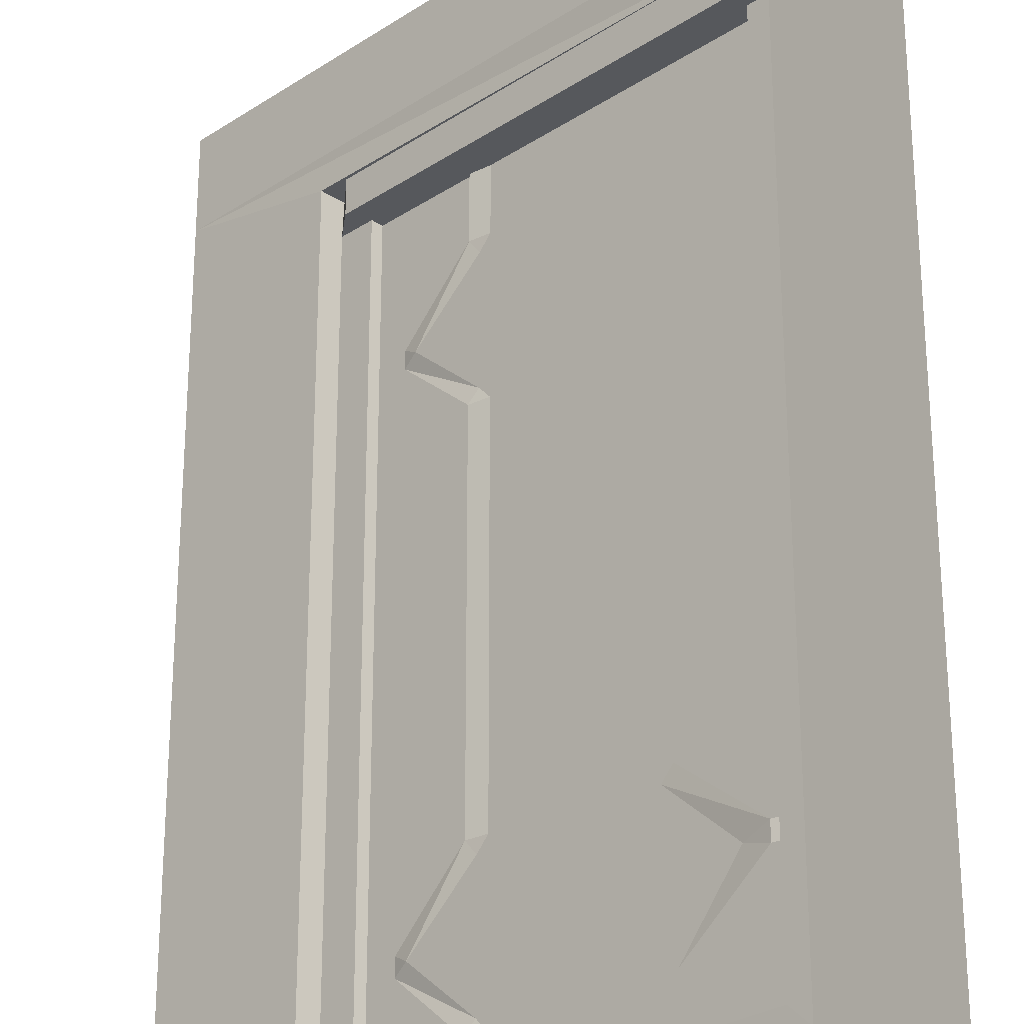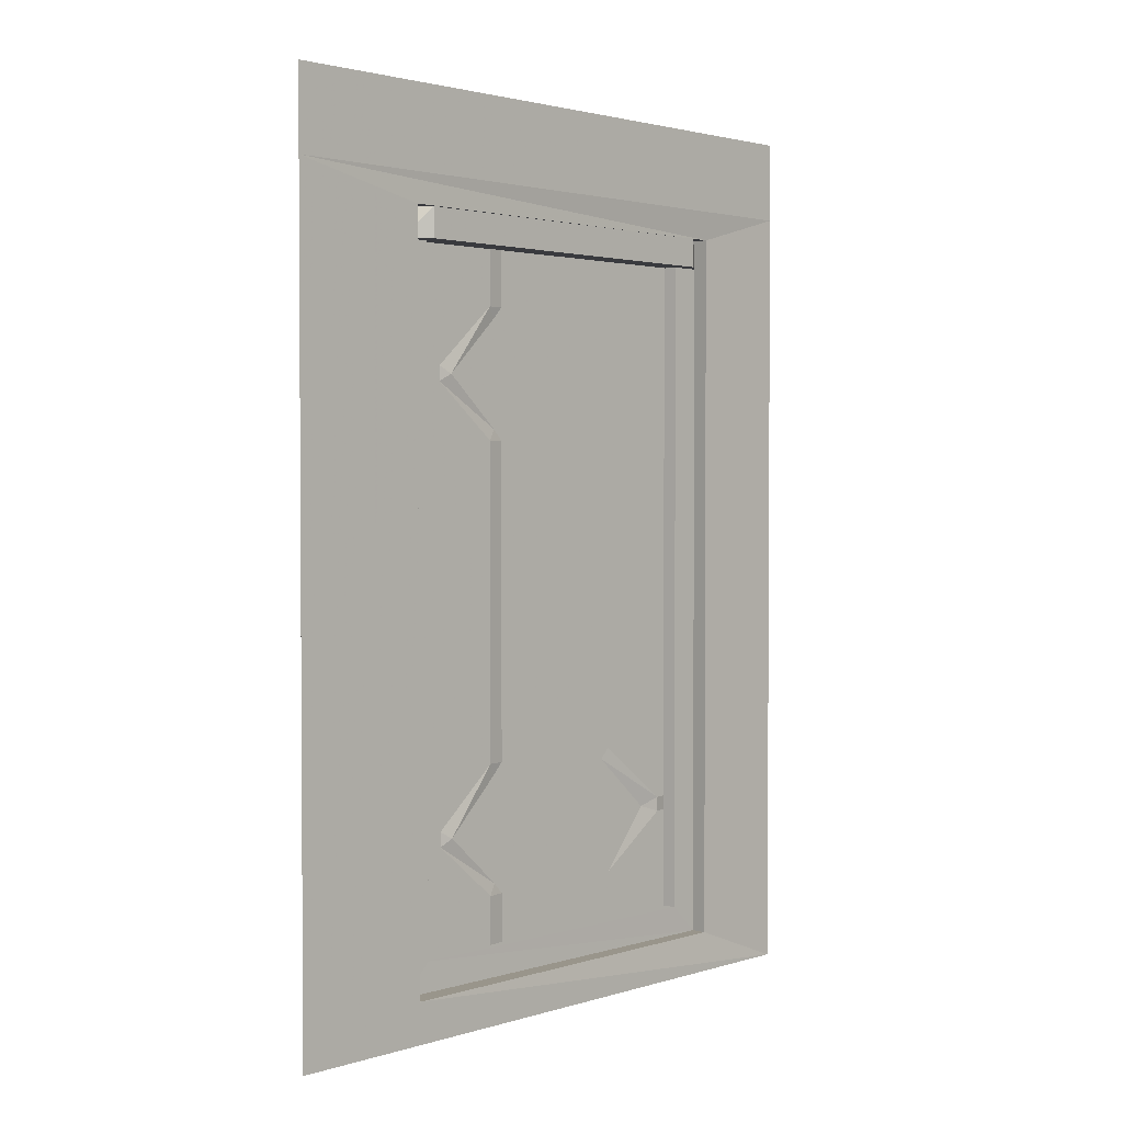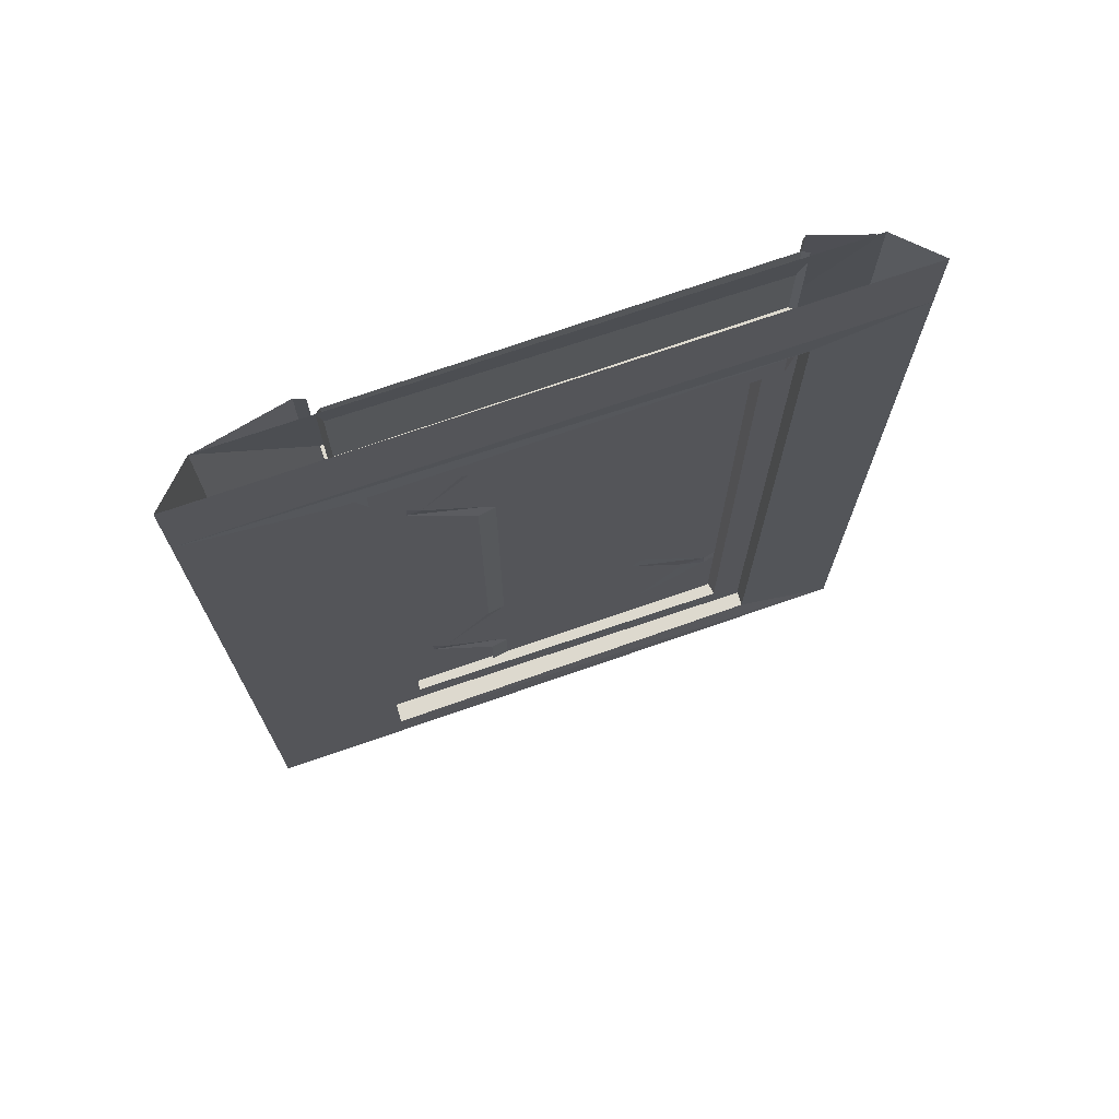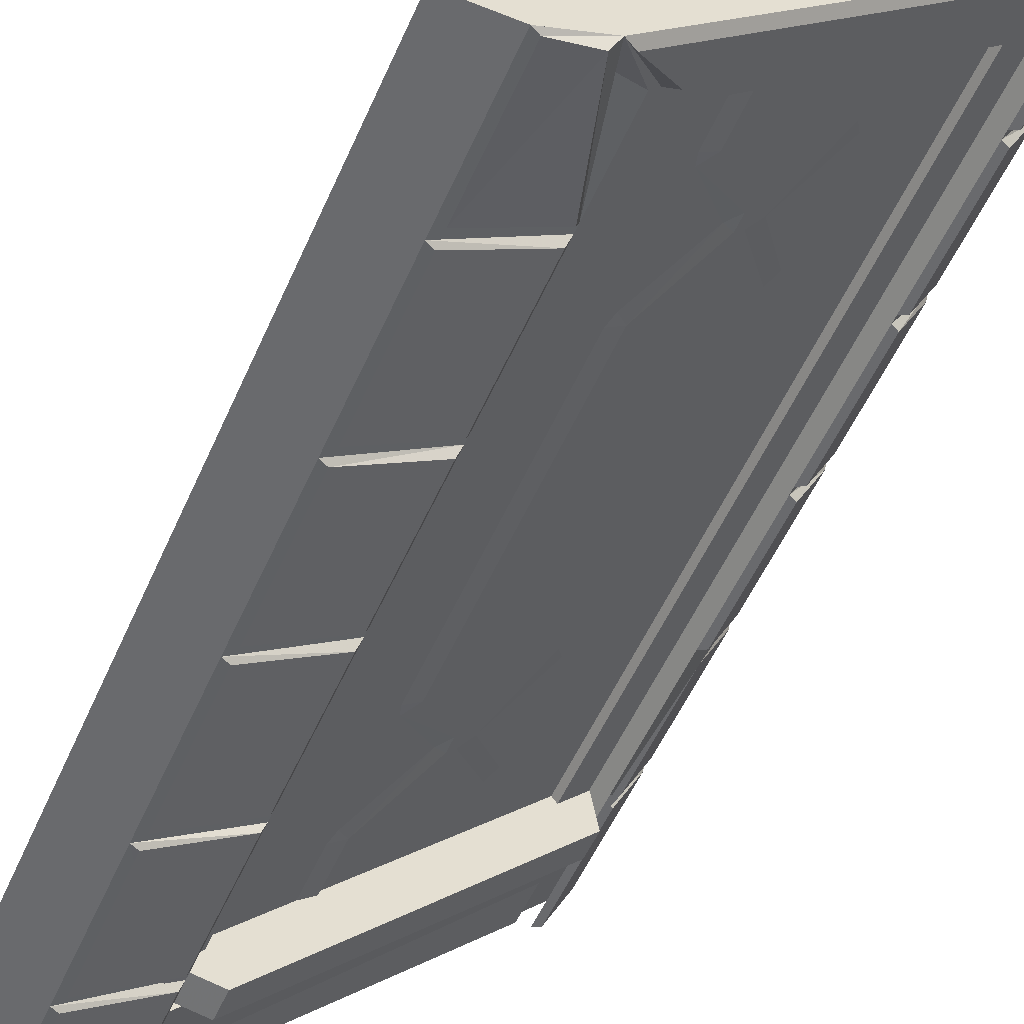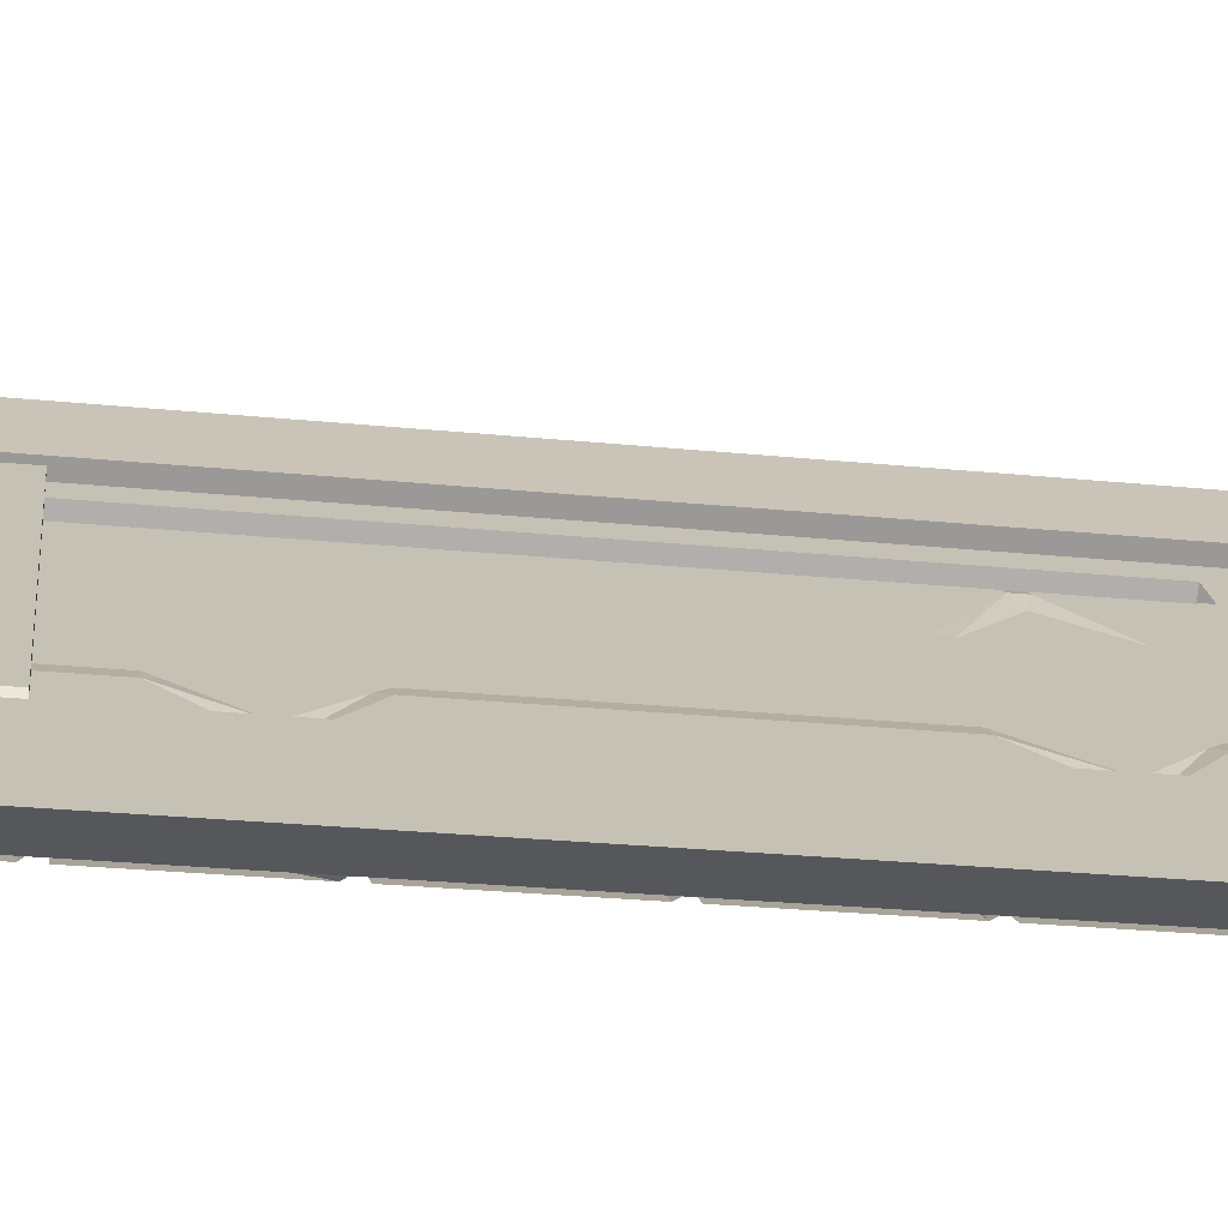
<metadata>
{"format":"obj","ext":"obj","renderer":"f3d","projection":"perspective","resolution":1024,"background":"white","views":[{"elev":62.2,"azim":-0.0,"up":"+Z"},{"elev":2.2,"azim":-92.2,"up":"+Y"},{"elev":71.7,"azim":-64.2,"up":"+Y"},{"elev":-53.1,"azim":-23.3,"up":"+Z"},{"elev":-26.7,"azim":-98.9,"up":"+Z"}]}
</metadata>
<code>
v 0.5 -1.258 0.3672
v 0.4453 -1.258 0.2578
v 0.4453 -0.9688 0.2578
v 0.5 -0.9688 0.3672
v 0.5 -1.266 0.3828
v 0.4297 -1.266 0.2578
v 0.4297 -0.9609 0.2578
v 0.4062 -1.266 0.2812
v 0.4062 -0.9609 0.2812
v -0.2109 -1.258 -0.3984
v -0.3672 -1.258 -0.5
v -0.3672 -0.9688 -0.5
v -0.2109 -0.9688 -0.3984
v -0.2031 -0.9609 -0.375
v -0.2031 -1.266 -0.375
v -0.3828 -1.266 -0.5
v 0.4453 -1.289 0.2578
v 0.5 -1.289 0.3672
v 0.5 -1.578 0.3672
v 0.4453 -1.578 0.2578
v 0.4297 -1.586 0.2578
v 0.4297 -1.281 0.2578
v 0.4062 -1.586 0.2812
v 0.4062 -1.281 0.2812
v 0.5 -1.586 0.3828
v -0.3672 -1.289 -0.5
v -0.2109 -1.289 -0.3984
v -0.2109 -1.578 -0.3984
v -0.3672 -1.578 -0.5
v -0.3828 -1.586 -0.5
v -0.2031 -1.586 -0.375
v -0.2031 -1.281 -0.375
v -0.2266 -1.281 -0.3516
v -0.2266 -1.586 -0.3516
v 0.4453 -0.6406 0.2578
v 0.5 -0.6406 0.3672
v 0.5 -0.9375 0.3672
v 0.4453 -0.9375 0.2578
v 0.4297 -0.9453 0.2578
v 0.4297 -0.6328 0.2578
v 0.4062 -0.9453 0.2812
v 0.4062 -0.6328 0.2812
v 0.5 -0.9453 0.3828
v -0.3672 -0.6406 -0.5
v -0.2109 -0.6406 -0.3984
v -0.2109 -0.9375 -0.3984
v -0.3672 -0.9375 -0.5
v -0.3828 -0.9453 -0.5
v -0.2031 -0.9453 -0.375
v -0.2031 -0.6328 -0.375
v -0.2266 -0.6328 -0.3516
v -0.2266 -0.9453 -0.3516
v 0.5 -0.6094 0.3672
v 0.4453 -0.6094 0.2578
v 0.4453 -0.3281 0.2578
v 0.5 -0.3281 0.3672
v 0.5 -0.6172 0.3828
v 0.4297 -0.2344 0.2578
v 0.4297 -0.3203 0.2578
v -0.2109 -0.6094 -0.3984
v -0.3672 -0.6094 -0.5
v -0.3672 -0.3281 -0.5
v -0.2109 -0.3281 -0.3984
v -0.2031 -0.3203 -0.375
v -0.2031 -0.6094 -0.375
v -0.3828 -0.6172 -0.5
v -0.2031 -0.2344 -0.375
v -0.2031 -1.789 -0.375
v -0.3828 -1.75 -0.5
v -0.3828 -1.875 -0.5
v -0.2734 -1.875 -0.4453
v 0.5 -1.875 0.3828
v 0.5 -1.875 0.5
v -0.5 -1.875 -0.5
v -0.5 0 -0.5
v -0.3828 0 -0.5
v 0.4453 -0.02344 0.2578
v 0.5 -0.02344 0.3672
v 0.5 -0.2969 0.3672
v 0.4453 -0.2969 0.2578
v 0.4297 -0.3047 0.2578
v 0.4297 -0.01562 0.2578
v 0.5 -0.3047 0.3828
v -0.3672 -0.02344 -0.5
v -0.2109 -0.02344 -0.3984
v -0.2109 -0.2969 -0.3984
v -0.3672 -0.2969 -0.5
v -0.3828 -0.3047 -0.5
v -0.2031 -0.3047 -0.375
v -0.2031 -0.01562 -0.375
v 0.5 -1.867 0.3672
v 0.4453 -1.867 0.2578
v 0.4453 -1.609 0.2578
v 0.5 -1.609 0.3672
v 0.4297 -1.875 0.2578
v 0.4297 -1.602 0.2578
v 0.4062 -1.867 0.2812
v 0.4062 -1.602 0.2812
v 0.4062 -1.859 0.2188
v -0.25 -1.859 -0.4375
v -0.1641 -1.797 -0.3594
v 0.4062 -1.797 0.2188
v 0.4219 -1.789 0.2422
v -0.1953 -1.789 -0.3594
v -0.2891 -1.867 -0.4766
v -0.3672 -1.867 -0.5
v -0.3672 -1.609 -0.5
v -0.2109 -1.609 -0.3984
v -0.2031 -1.602 -0.375
v -0.5 -0.1719 -0.5
v 0.5 -0.1719 0.5
v 0.5 -0.125 0.5
v -0.5 -0.125 -0.5
v 0.5 0 0.5
v -0.2266 -0.9609 -0.3516
v -0.2266 -1.266 -0.3516
v -0.2266 -1.602 -0.3516
v -0.3047 -1.867 -0.4297
v 0.4297 -1.789 0.2578
v 0.5 -1.75 0.3828
v -0.2891 -1.789 -0.2891
v 0.3438 -1.789 0.3359
v 0.5 0 0.3828
v 0.4219 -0.2969 0.1953
v -0.1406 -0.2969 -0.3672
v -0.1406 -0.2344 -0.3672
v 0.4219 -0.2344 0.1953
v 0.4062 -0.2969 0.2812
v 0.3516 -0.2969 0.2266
v -0.1797 -0.2969 -0.3047
v -0.2266 -0.2969 -0.3516
v -0.2266 -0.2344 -0.3516
v -0.2578 -0.2969 -0.3203
v -0.25 -0.2344 -0.2578
v -0.25 -0.2969 -0.2578
v 0.3125 -0.2344 0.3047
v 0.3125 -0.2969 0.3047
v 0.3672 -0.2969 0.3125
v 0.4062 -0.2344 0.2812
v 0.4062 -1.789 0.2812
v 0.3516 -1.727 0.2266
v 0.3203 -1.727 0.2656
v 0.3203 -0.2969 0.2656
v -0.2109 -0.2969 -0.2734
v -0.2109 -1.727 -0.2734
v -0.1797 -1.727 -0.3047
v -0.2266 -1.789 -0.3516
v -0.2578 -1.789 -0.3203
v 0.3672 -1.789 0.3125
v 0.1953 -1.602 0.09375
v 0.2891 -1.492 0.1875
v 0.3203 -1.508 0.2188
v 0.2109 -1.625 0.1094
v 0.1797 -1.625 0.07812
v 0.1094 -1.492 0
v 0.08594 -1.508 -0.02344
v 0.08594 -1.477 -0.02344
v 0.1953 -1.375 0.09375
v 0.1797 -1.352 0.07812
v 0.2109 -1.352 0.1094
v 0.3203 -1.477 0.2188
v 0.3438 -1.477 0.2422
v 0.3438 -1.508 0.2422
v 0.2109 -1.727 0.1094
v 0.1797 -1.727 0.07812
v 0.2812 -1.492 0.1875
v 0.1875 -1.602 0.09375
v 0.2031 -1.625 0.1094
v 0.3125 -1.508 0.2266
v 0.3125 -1.477 0.2266
v 0.1875 -1.375 0.09375
v 0.2031 -1.352 0.1094
v 0.1797 -1.352 0.08594
v 0.1016 -1.492 0.007812
v 0.07812 -1.477 -0.01562
v 0.07812 -1.508 -0.01562
v 0.1797 -1.625 0.08594
v 0.1797 -1.727 0.08594
v 0.2031 -1.727 0.1094
v 0.3359 -1.508 0.2422
v 0.3359 -1.477 0.2422
v -0.04688 -1.602 -0.1484
v 0.04688 -1.492 -0.05469
v 0.07031 -1.508 -0.03906
v -0.02344 -1.625 -0.1328
v -0.05469 -1.625 -0.1562
v -0.1328 -1.492 -0.2344
v -0.1562 -1.508 -0.2578
v -0.1562 -1.477 -0.2578
v -0.04688 -1.375 -0.1484
v -0.05469 -1.352 -0.1562
v -0.02344 -1.352 -0.1328
v 0.07031 -1.477 -0.03906
v -0.02344 -1.727 -0.1328
v -0.05469 -1.727 -0.1562
v -0.1953 -1.508 -0.2969
v -0.1953 -1.477 -0.2969
v 0.04688 -1.492 -0.04688
v -0.04688 -1.602 -0.1406
v -0.03125 -1.625 -0.125
v 0.0625 -1.508 -0.03125
v 0.0625 -1.477 -0.03125
v -0.04688 -1.375 -0.1406
v -0.03125 -1.352 -0.125
v -0.0625 -1.352 -0.1484
v -0.1406 -1.492 -0.2266
v -0.1562 -1.477 -0.25
v -0.1562 -1.508 -0.25
v -0.0625 -1.625 -0.1484
v -0.0625 -1.727 -0.1484
v -0.03125 -1.727 -0.125
v -0.1953 -1.477 -0.2891
v -0.1953 -1.508 -0.2891
v 0.1953 -0.6641 0.09375
v 0.2891 -0.5547 0.1875
v 0.3047 -0.5703 0.2031
v 0.2109 -0.6875 0.1094
v 0.1797 -0.6875 0.07812
v 0.1094 -0.5547 0
v 0.08594 -0.5703 -0.02344
v 0.08594 -0.5391 -0.02344
v 0.1953 -0.4375 0.09375
v 0.1797 -0.4141 0.07812
v 0.2109 -0.4141 0.1094
v 0.3047 -0.5391 0.2031
v 0.3438 -0.5391 0.2422
v 0.3438 -0.5703 0.2422
v 0.2812 -0.5547 0.1875
v 0.1875 -0.6641 0.09375
v 0.2031 -0.6875 0.1094
v 0.2969 -0.5703 0.2031
v 0.2969 -0.5391 0.2031
v 0.1875 -0.4375 0.09375
v 0.2031 -0.4141 0.1094
v 0.1797 -0.4141 0.08594
v 0.1016 -0.5547 0.007812
v 0.07812 -0.5391 -0.01562
v 0.07812 -0.5703 -0.01562
v 0.1797 -0.6875 0.08594
v 0.3359 -0.5703 0.2422
v 0.3359 -0.5391 0.2422
v -0.04688 -0.6641 -0.1484
v 0.04688 -0.5547 -0.05469
v 0.07031 -0.5703 -0.03906
v -0.02344 -0.6875 -0.1328
v -0.05469 -0.6875 -0.1562
v -0.1328 -0.5547 -0.2344
v -0.1562 -0.5703 -0.2578
v -0.1562 -0.5391 -0.2578
v -0.04688 -0.4375 -0.1484
v -0.05469 -0.4141 -0.1562
v -0.02344 -0.4141 -0.1328
v 0.07031 -0.5391 -0.03906
v -0.1953 -0.5703 -0.2969
v -0.1953 -0.5391 -0.2969
v 0.04688 -0.5547 -0.04688
v -0.04688 -0.6641 -0.1406
v -0.03125 -0.6875 -0.125
v 0.0625 -0.5703 -0.03125
v 0.0625 -0.5391 -0.03125
v -0.04688 -0.4375 -0.1406
v -0.03125 -0.4141 -0.125
v -0.0625 -0.4141 -0.1484
v -0.1406 -0.5547 -0.2266
v -0.1562 -0.5391 -0.25
v -0.1562 -0.5703 -0.25
v -0.0625 -0.6875 -0.1484
v -0.1953 -0.5391 -0.2891
v -0.1953 -0.5703 -0.2891
v 0.1797 -0.2969 0.07812
v 0.2109 -0.2969 0.1094
v 0.2031 -0.2969 0.1094
v 0.1797 -0.2969 0.08594
v -0.05469 -0.2969 -0.1562
v -0.02344 -0.2969 -0.1328
v -0.03125 -0.2969 -0.125
v -0.0625 -0.2969 -0.1484
v 0.3438 -1.727 0.2422
v -0.1953 -1.727 -0.2969
v -0.1953 -0.2969 -0.2969
v 0.3438 -0.2969 0.2422
v 0.3359 -0.2969 0.2422
v -0.1953 -0.2969 -0.2891
v -0.1953 -1.727 -0.2891
v 0.3359 -1.727 0.2422
v 0.4062 -0.2734 0.2656
v -0.2109 -0.2734 -0.3438
v -0.2109 -0.007812 -0.3438
v 0.4062 -0.007812 0.2656
v 0.4062 0 0.2812
v 0.4062 -0.2812 0.2812
v -0.2266 -0.2812 -0.3438
v -0.2266 0 -0.3438
v 0.3438 -0.2344 0.3359
v -0.2891 -0.2344 -0.2891
f 1 2 3
f 1 3 4
f 2 1 5
f 2 5 6
f 2 6 3
f 3 6 7
f 7 6 8
f 7 8 9
f 10 11 12
f 10 12 13
f 10 13 14
f 10 14 15
f 10 15 11
f 11 15 16
f 35 36 37
f 35 37 38
f 35 38 39
f 35 39 40
f 40 39 41
f 40 41 42
f 39 38 37
f 39 37 43
f 44 45 46
f 44 46 47
f 47 46 48
f 48 46 49
f 49 46 50
f 49 50 51
f 49 51 52
f 46 45 50
f 60 63 64
f 60 64 65
f 60 65 66
f 60 66 61
f 66 67 68
f 66 68 69
f 69 68 70
f 70 68 71
f 70 71 72
f 70 72 73
f 70 73 74
f 70 74 75
f 70 75 76
f 15 14 115
f 15 115 116
f 119 120 72
f 119 72 95
f 119 95 71
f 119 71 68
f 119 58 120
f 120 58 57
f 57 58 123
f 123 58 67
f 123 67 76
f 76 67 66
f 71 95 72
f 73 72 123
f 73 123 114
f 17 18 19
f 17 19 20
f 17 20 21
f 17 21 22
f 22 21 23
f 22 23 24
f 21 20 19
f 21 19 25
f 26 27 28
f 26 28 29
f 29 28 30
f 30 28 31
f 31 28 32
f 31 32 33
f 31 33 34
f 28 27 32
f 99 100 101
f 99 101 102
f 99 102 103
f 99 103 95
f 99 95 100
f 100 95 71
f 100 71 101
f 101 71 104
f 53 54 55
f 53 55 56
f 54 53 57
f 54 57 58
f 54 58 55
f 55 58 59
f 60 61 62
f 60 62 63
f 61 60 67
f 61 67 66
f 77 78 79
f 77 79 80
f 77 80 81
f 77 81 82
f 81 80 79
f 81 79 83
f 84 85 86
f 84 86 87
f 87 86 88
f 88 86 89
f 89 86 90
f 90 86 85
f 91 92 93
f 91 93 94
f 92 91 72
f 92 72 95
f 92 95 93
f 93 95 96
f 96 95 97
f 96 97 98
f 105 106 107
f 105 107 108
f 105 108 109
f 105 109 71
f 105 71 106
f 106 71 70
f 71 109 117
f 71 117 118
f 286 287 288
f 286 288 289
f 286 289 290
f 286 290 291
f 286 291 287
f 287 291 292
f 287 292 288
f 288 292 293
f 110 111 112
f 110 112 113
f 113 112 114
f 113 114 75
f 124 125 126
f 124 126 127
f 124 127 128
f 124 128 129
f 124 129 130
f 124 130 125
f 125 130 131
f 125 131 126
f 126 131 132
f 132 131 133
f 132 133 134
f 134 133 135
f 134 135 136
f 136 135 137
f 136 137 138
f 136 138 139
f 139 138 128
f 139 128 127
f 129 128 140
f 129 140 141
f 129 141 142
f 129 142 143
f 129 143 144
f 129 144 130
f 130 144 145
f 130 145 146
f 130 146 131
f 131 146 147
f 131 147 148
f 131 148 133
f 133 148 144
f 133 144 135
f 135 144 143
f 135 143 137
f 137 143 138
f 138 143 142
f 138 142 149
f 138 149 140
f 138 140 128
f 144 148 145
f 145 148 149
f 145 149 142
f 147 146 141
f 147 141 140
f 119 68 121
f 119 121 122
f 119 122 58
f 122 294 58
f 58 294 67
f 67 294 295
f 67 295 68
f 68 295 121
f 121 295 74
f 121 74 73
f 121 73 122
f 122 73 111
f 122 111 294
f 294 111 110
f 294 110 295
f 295 110 74
f 150 151 152
f 150 152 153
f 150 153 154
f 150 154 155
f 155 154 156
f 155 156 157
f 155 157 158
f 158 157 159
f 158 159 160
f 158 160 151
f 151 160 161
f 151 161 152
f 152 161 162
f 152 162 163
f 154 153 164
f 154 164 165
f 166 167 168
f 166 168 169
f 166 169 170
f 166 170 171
f 171 170 172
f 171 172 173
f 171 173 174
f 174 173 175
f 174 175 176
f 174 176 167
f 167 176 177
f 167 177 168
f 168 177 178
f 168 178 179
f 170 169 180
f 170 180 181
f 182 183 184
f 182 184 185
f 182 185 186
f 182 186 187
f 187 186 188
f 187 188 189
f 187 189 190
f 190 189 191
f 190 191 192
f 190 192 183
f 183 192 193
f 183 193 184
f 184 193 157
f 184 157 156
f 186 185 194
f 186 194 195
f 189 188 196
f 189 196 197
f 198 199 200
f 198 200 201
f 198 201 202
f 198 202 203
f 203 202 204
f 203 204 205
f 203 205 206
f 206 205 207
f 206 207 208
f 206 208 199
f 199 208 209
f 199 209 200
f 200 209 210
f 200 210 211
f 202 201 176
f 202 176 175
f 208 207 212
f 208 212 213
f 214 215 216
f 214 216 217
f 214 217 218
f 214 218 219
f 219 218 220
f 219 220 221
f 219 221 222
f 222 221 223
f 222 223 224
f 222 224 215
f 215 224 225
f 215 225 216
f 216 225 226
f 216 226 227
f 218 217 160
f 218 160 159
f 228 229 230
f 228 230 231
f 228 231 232
f 228 232 233
f 233 232 234
f 233 234 235
f 233 235 236
f 236 235 237
f 236 237 238
f 236 238 229
f 229 238 239
f 229 239 230
f 230 239 173
f 230 173 172
f 232 231 240
f 232 240 241
f 242 243 244
f 242 244 245
f 242 245 246
f 242 246 247
f 247 246 248
f 247 248 249
f 247 249 250
f 250 249 251
f 250 251 252
f 250 252 243
f 243 252 253
f 243 253 244
f 244 253 221
f 244 221 220
f 246 245 192
f 246 192 191
f 249 248 254
f 249 254 255
f 256 257 258
f 256 258 259
f 256 259 260
f 256 260 261
f 261 260 262
f 261 262 263
f 261 263 264
f 264 263 265
f 264 265 266
f 264 266 257
f 257 266 267
f 257 267 258
f 258 267 205
f 258 205 204
f 260 259 238
f 260 238 237
f 266 265 268
f 266 268 269
f 270 271 224
f 270 224 223
f 272 273 235
f 272 235 234
f 274 275 252
f 274 252 251
f 276 277 263
f 276 263 262
f 278 279 280
f 278 280 281
f 282 283 284
f 282 284 285

</code>
